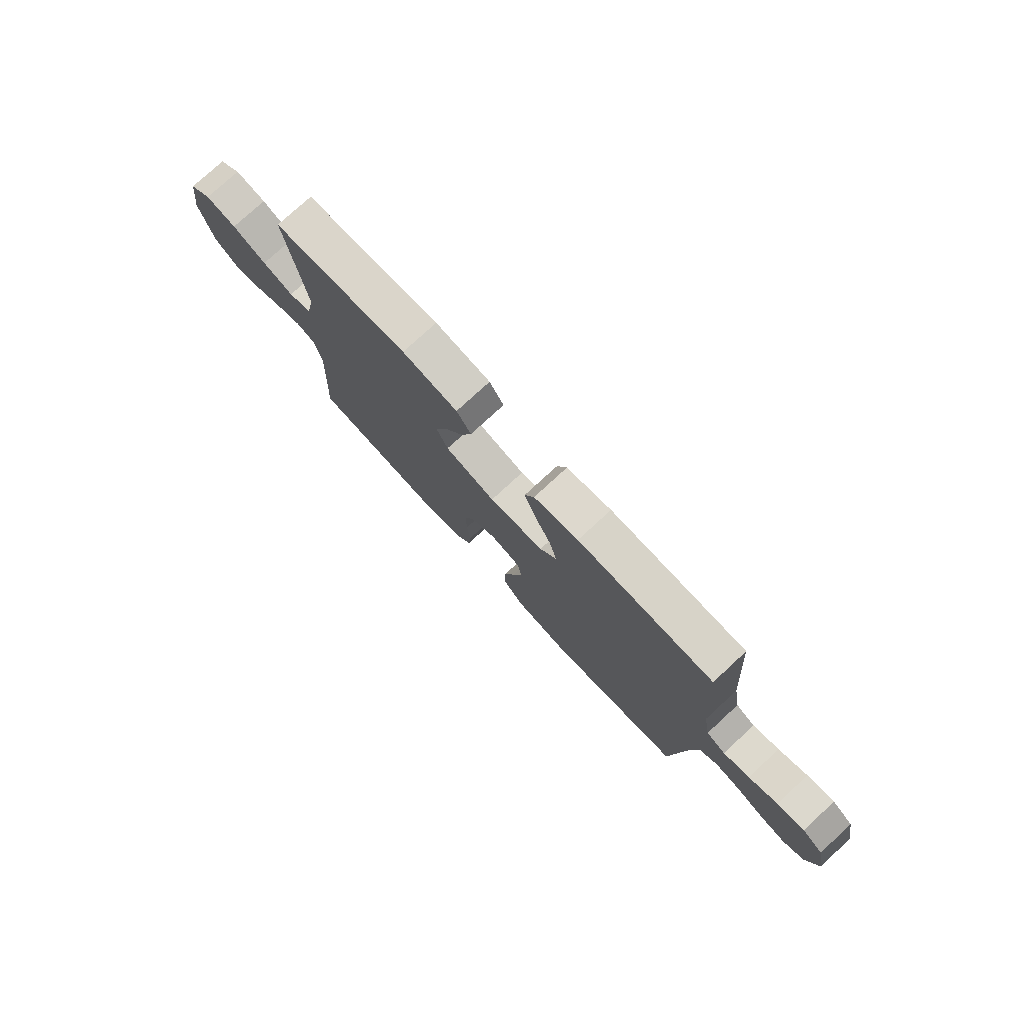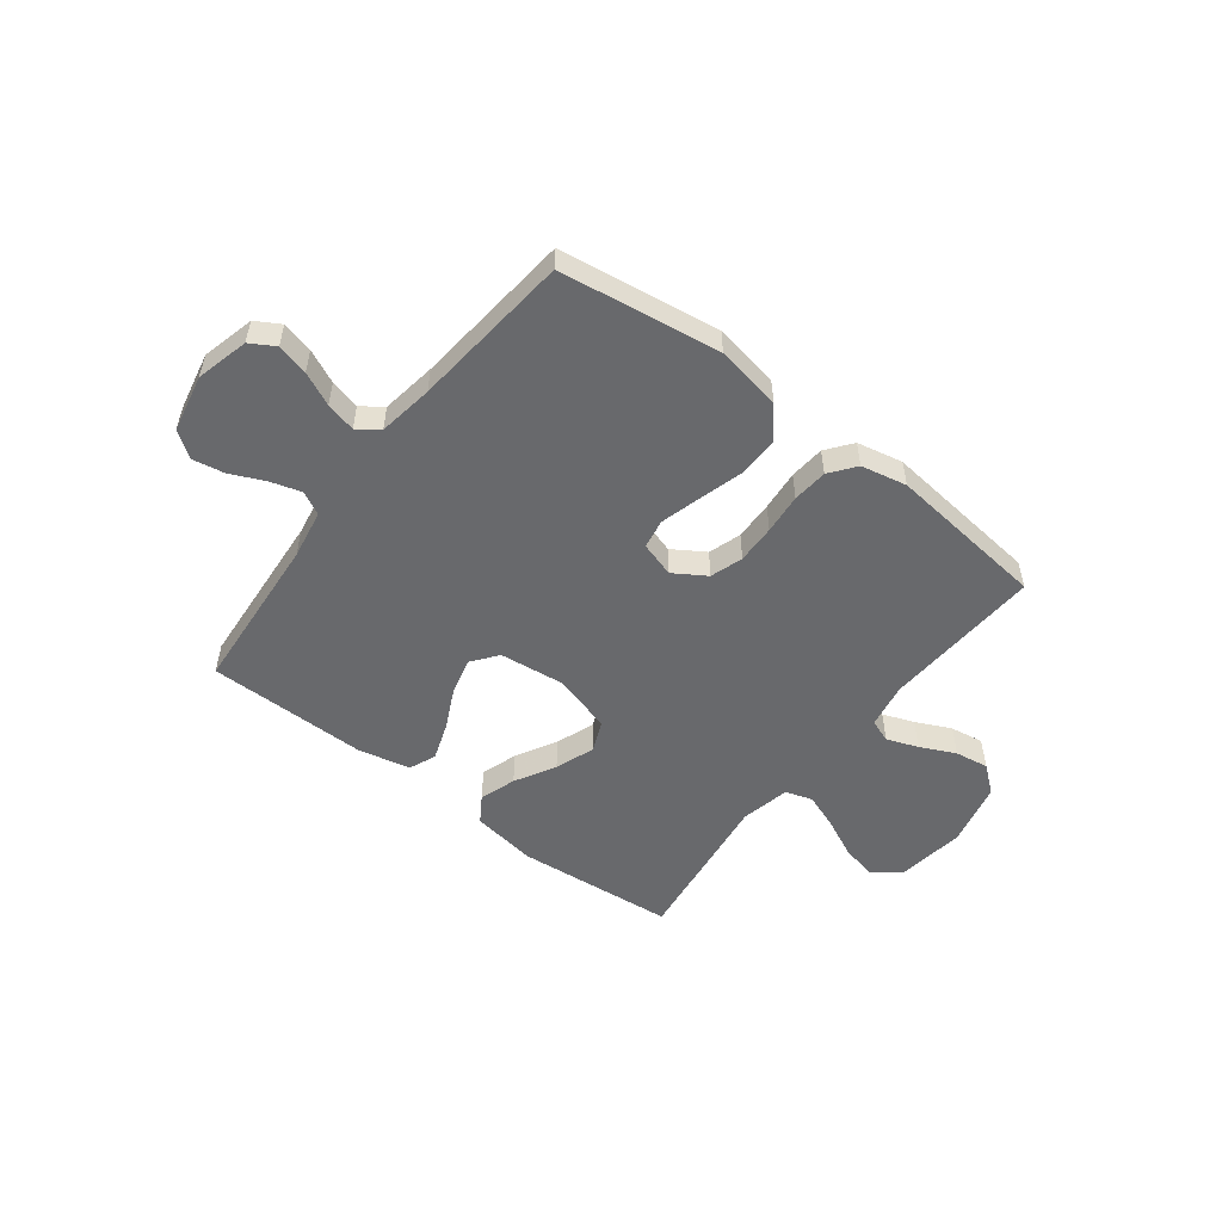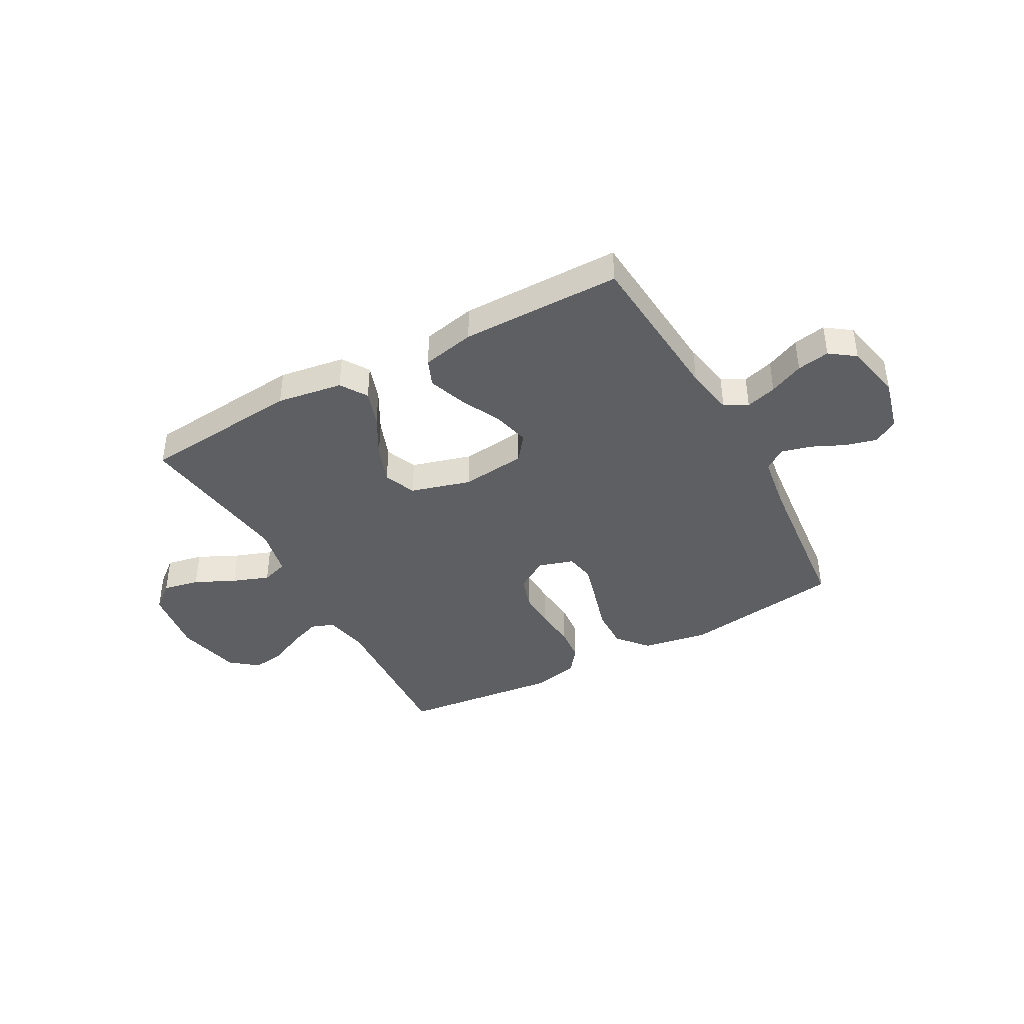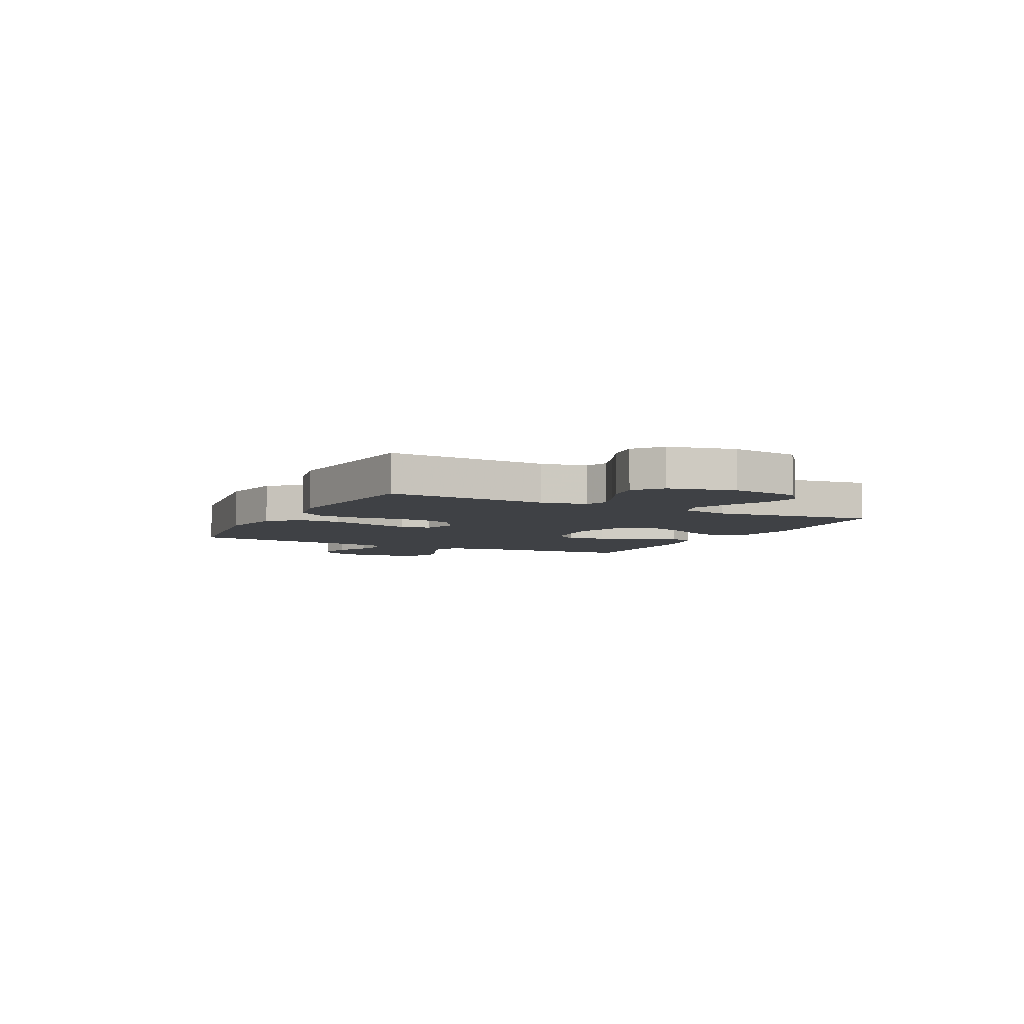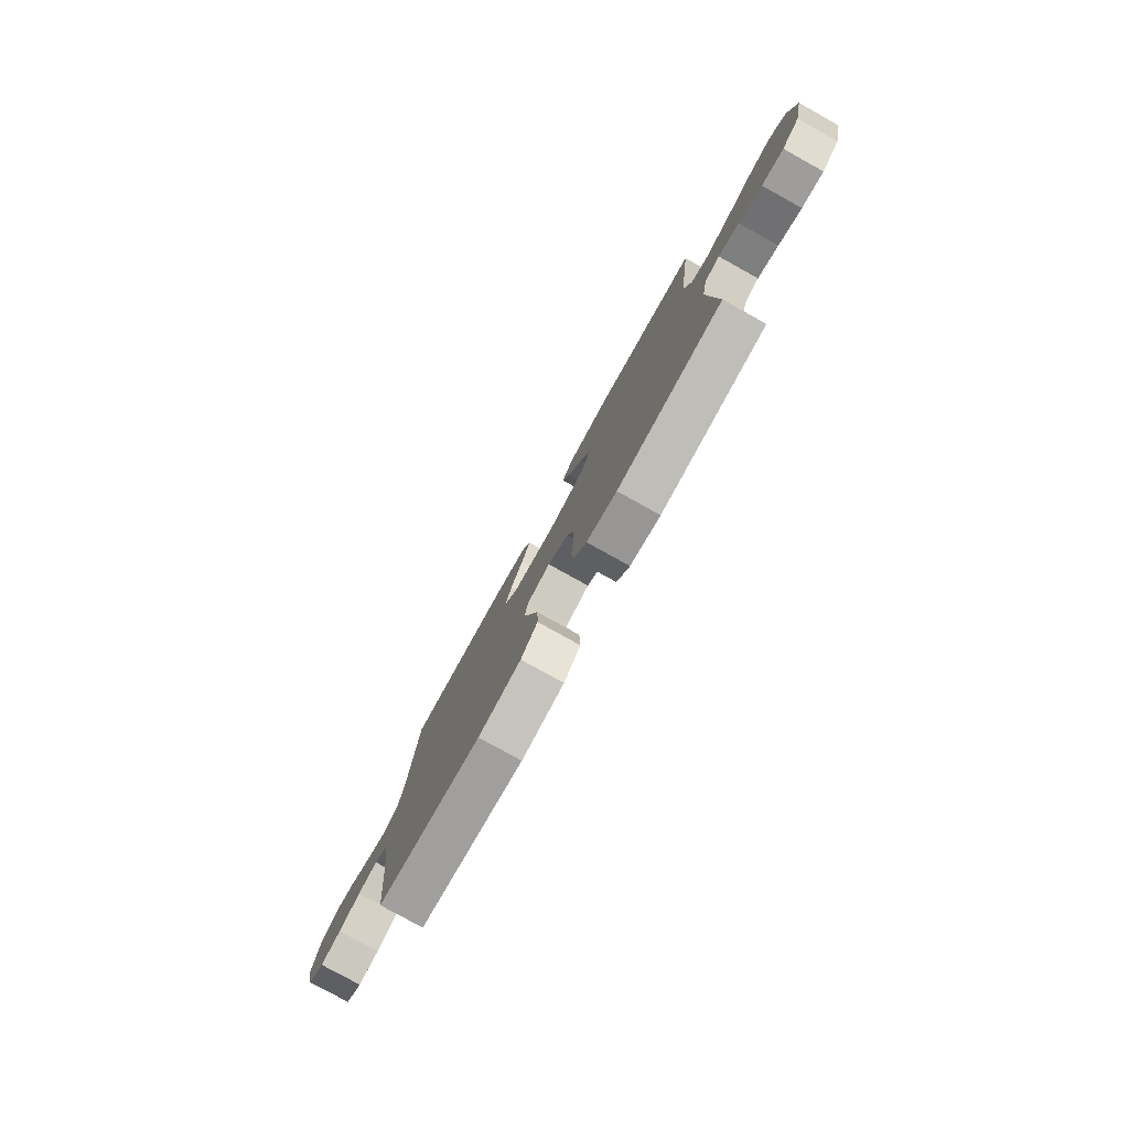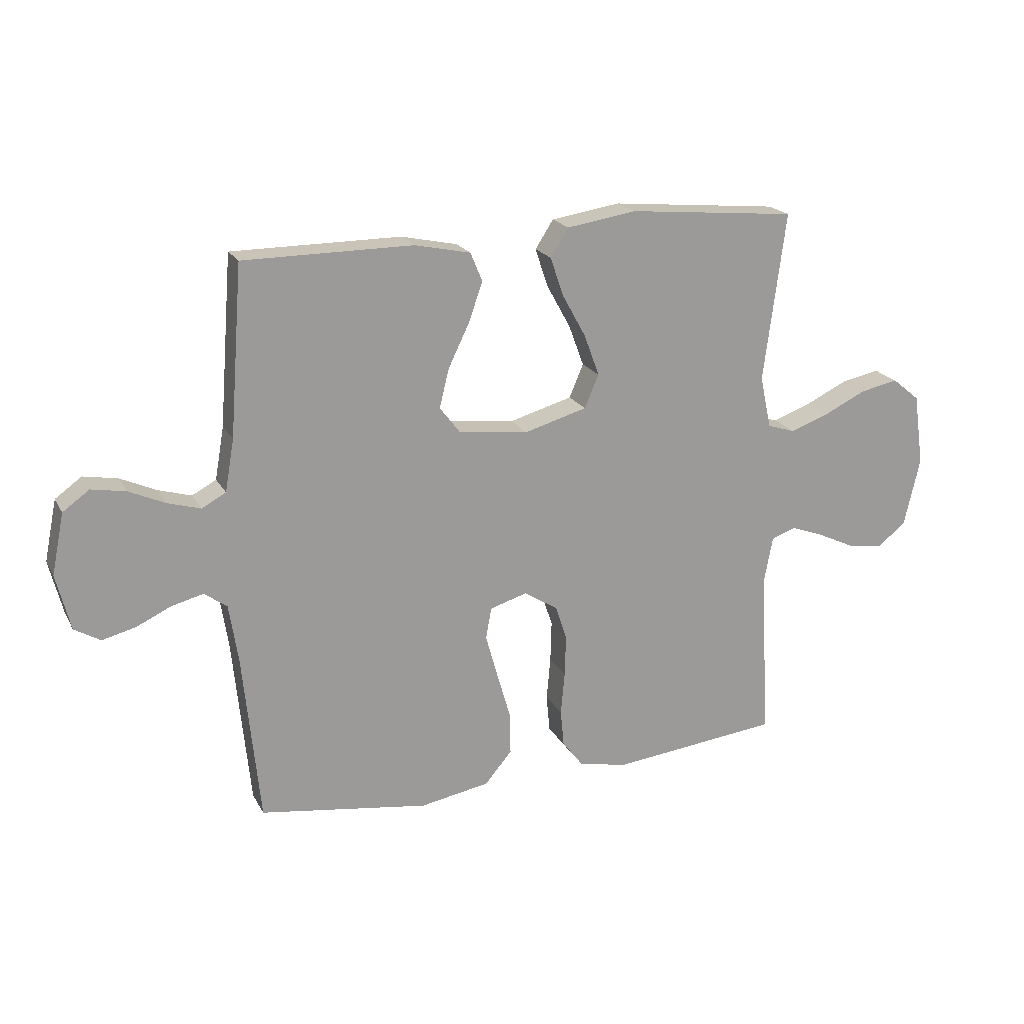
<metadata>
{"format":"obj","ext":"obj","renderer":"f3d","projection":"perspective","resolution":1024,"background":"white","views":[{"elev":77.0,"azim":47.3,"up":"+Z"},{"elev":-52.7,"azim":142.5,"up":"+Y"},{"elev":-40.7,"azim":28.8,"up":"+Y"},{"elev":-5.6,"azim":-116.9,"up":"+Y"},{"elev":-79.3,"azim":-119.0,"up":"+Z"},{"elev":19.9,"azim":158.8,"up":"+Z"}]}
</metadata>
<code>
v 0.5 0.07 0.5
v 0.523 0.07 0.2
v 0.539 0.07 0.108
v 0.582 0.07 0.085
v 0.64 0.07 0.102
v 0.704 0.07 0.131
v 0.765 0.07 0.142
v 0.812 0.07 0.108
v 0.834 0.07 0
v 0.809 0.07 -0.099
v 0.763 0.07 -0.126
v 0.704 0.07 -0.111
v 0.642 0.07 -0.082
v 0.586 0.07 -0.068
v 0.546 0.07 -0.097
v 0.53 0.07 -0.2
v 0.5 0.07 -0.5
v 0.2 0.07 -0.543
v 0.077 0.07 -0.521
v 0.029 0.07 -0.464
v 0.031 0.07 -0.387
v 0.055 0.07 -0.304
v 0.076 0.07 -0.228
v 0.066 0.07 -0.173
v 0 0.07 -0.153
v -0.06 0.07 -0.191
v -0.08 0.07 -0.252
v -0.078 0.07 -0.325
v -0.071 0.07 -0.401
v -0.077 0.07 -0.467
v -0.114 0.07 -0.515
v -0.2 0.07 -0.533
v -0.5 0.07 -0.5
v -0.483 0.07 -0.2
v -0.499 0.07 -0.116
v -0.542 0.07 -0.1
v -0.601 0.07 -0.122
v -0.667 0.07 -0.153
v -0.73 0.07 -0.163
v -0.781 0.07 -0.122
v -0.809 0.07 0
v -0.791 0.07 0.127
v -0.742 0.07 0.167
v -0.674 0.07 0.153
v -0.599 0.07 0.117
v -0.531 0.07 0.092
v -0.481 0.07 0.108
v -0.461 0.07 0.2
v -0.5 0.07 0.5
v -0.2 0.07 0.528
v -0.077 0.07 0.509
v -0.045 0.07 0.459
v -0.068 0.07 0.391
v -0.11 0.07 0.315
v -0.137 0.07 0.242
v -0.112 0.07 0.183
v 0 0.07 0.151
v 0.122 0.07 0.165
v 0.159 0.07 0.213
v 0.142 0.07 0.282
v 0.105 0.07 0.358
v 0.08 0.07 0.429
v 0.101 0.07 0.48
v 0.2 0.07 0.501
v 0.5 0 0.5
v 0.523 0 0.2
v 0.539 0 0.108
v 0.582 0 0.085
v 0.64 0 0.102
v 0.704 0 0.131
v 0.765 0 0.142
v 0.812 0 0.108
v 0.834 0 0
v 0.809 0 -0.099
v 0.763 0 -0.126
v 0.704 0 -0.111
v 0.642 0 -0.082
v 0.586 0 -0.068
v 0.546 0 -0.097
v 0.53 0 -0.2
v 0.5 0 -0.5
v 0.2 0 -0.543
v 0.077 0 -0.521
v 0.029 0 -0.464
v 0.031 0 -0.387
v 0.055 0 -0.304
v 0.076 0 -0.228
v 0.066 0 -0.173
v 0 0 -0.153
v -0.06 0 -0.191
v -0.08 0 -0.252
v -0.078 0 -0.325
v -0.071 0 -0.401
v -0.077 0 -0.467
v -0.114 0 -0.515
v -0.2 0 -0.533
v -0.5 0 -0.5
v -0.483 0 -0.2
v -0.499 0 -0.116
v -0.542 0 -0.1
v -0.601 0 -0.122
v -0.667 0 -0.153
v -0.73 0 -0.163
v -0.781 0 -0.122
v -0.809 0 0
v -0.791 0 0.127
v -0.742 0 0.167
v -0.674 0 0.153
v -0.599 0 0.117
v -0.531 0 0.092
v -0.481 0 0.108
v -0.461 0 0.2
v -0.5 0 0.5
v -0.2 0 0.528
v -0.077 0 0.509
v -0.045 0 0.459
v -0.068 0 0.391
v -0.11 0 0.315
v -0.137 0 0.242
v -0.112 0 0.183
v 0 0 0.151
v 0.122 0 0.165
v 0.159 0 0.213
v 0.142 0 0.282
v 0.105 0 0.358
v 0.08 0 0.429
v 0.101 0 0.48
v 0.2 0 0.501
f 64 1 2
f 63 64 2
f 62 63 2
f 61 62 2
f 60 61 2
f 59 60 2 3
f 58 59 3 4
f 57 58 4
f 52 53 54
f 51 52 54
f 50 51 54
f 49 50 54
f 48 49 54
f 47 48 54 55
f 43 44 45
f 42 43 45
f 41 42 45
f 40 41 45
f 39 40 45
f 38 39 45
f 37 38 45
f 36 37 45 46
f 35 36 46 47
f 32 33 34
f 31 32 34
f 30 31 34
f 29 30 34
f 28 29 34
f 47 55 56
f 35 47 56
f 34 35 56
f 28 34 56
f 27 28 56
f 20 21 22
f 19 20 22
f 18 19 22
f 17 18 22
f 16 17 22
f 15 16 22 23
f 14 15 23 24
f 11 12 13
f 10 11 13
f 9 10 13
f 8 9 13
f 7 8 13
f 6 7 13
f 5 6 13
f 4 5 13 14
f 14 24 25
f 4 14 25
f 57 4 25
f 26 27 56 57
f 25 26 57
f 66 65 128
f 66 128 127
f 66 127 126
f 66 126 125
f 66 125 124
f 67 66 124 123
f 68 67 123 122
f 68 122 121
f 118 117 116
f 118 116 115
f 118 115 114
f 118 114 113
f 118 113 112
f 119 118 112 111
f 109 108 107
f 109 107 106
f 109 106 105
f 109 105 104
f 109 104 103
f 109 103 102
f 109 102 101
f 110 109 101 100
f 111 110 100 99
f 98 97 96
f 98 96 95
f 98 95 94
f 98 94 93
f 98 93 92
f 120 119 111
f 120 111 99
f 120 99 98
f 120 98 92
f 120 92 91
f 86 85 84
f 86 84 83
f 86 83 82
f 86 82 81
f 86 81 80
f 87 86 80 79
f 88 87 79 78
f 77 76 75
f 77 75 74
f 77 74 73
f 77 73 72
f 77 72 71
f 77 71 70
f 77 70 69
f 78 77 69 68
f 89 88 78
f 89 78 68
f 89 68 121
f 121 120 91 90
f 121 90 89
f 1 65 66 2
f 2 66 67 3
f 3 67 68 4
f 4 68 69 5
f 5 69 70 6
f 6 70 71 7
f 7 71 72 8
f 8 72 73 9
f 9 73 74 10
f 10 74 75 11
f 11 75 76 12
f 12 76 77 13
f 13 77 78 14
f 14 78 79 15
f 15 79 80 16
f 16 80 81 17
f 17 81 82 18
f 18 82 83 19
f 19 83 84 20
f 20 84 85 21
f 21 85 86 22
f 22 86 87 23
f 23 87 88 24
f 24 88 89 25
f 25 89 90 26
f 26 90 91 27
f 27 91 92 28
f 28 92 93 29
f 29 93 94 30
f 30 94 95 31
f 31 95 96 32
f 32 96 97 33
f 33 97 98 34
f 34 98 99 35
f 35 99 100 36
f 36 100 101 37
f 37 101 102 38
f 38 102 103 39
f 39 103 104 40
f 40 104 105 41
f 41 105 106 42
f 42 106 107 43
f 43 107 108 44
f 44 108 109 45
f 45 109 110 46
f 46 110 111 47
f 47 111 112 48
f 48 112 113 49
f 49 113 114 50
f 50 114 115 51
f 51 115 116 52
f 52 116 117 53
f 53 117 118 54
f 54 118 119 55
f 55 119 120 56
f 56 120 121 57
f 57 121 122 58
f 58 122 123 59
f 59 123 124 60
f 60 124 125 61
f 61 125 126 62
f 62 126 127 63
f 63 127 128 64
f 64 128 65 1

</code>
